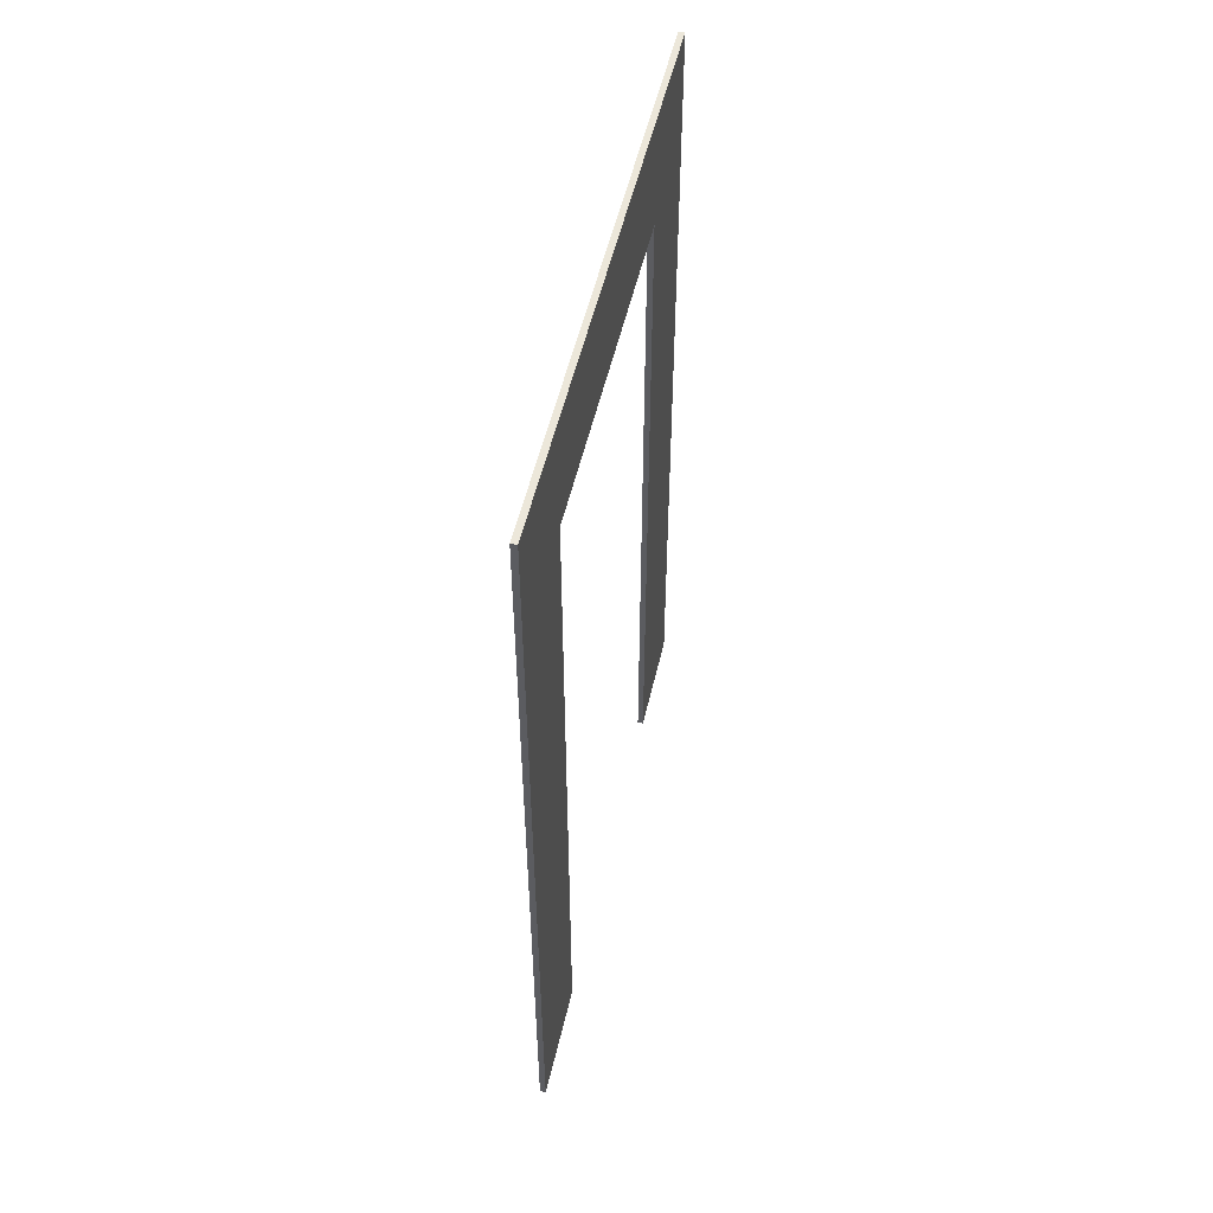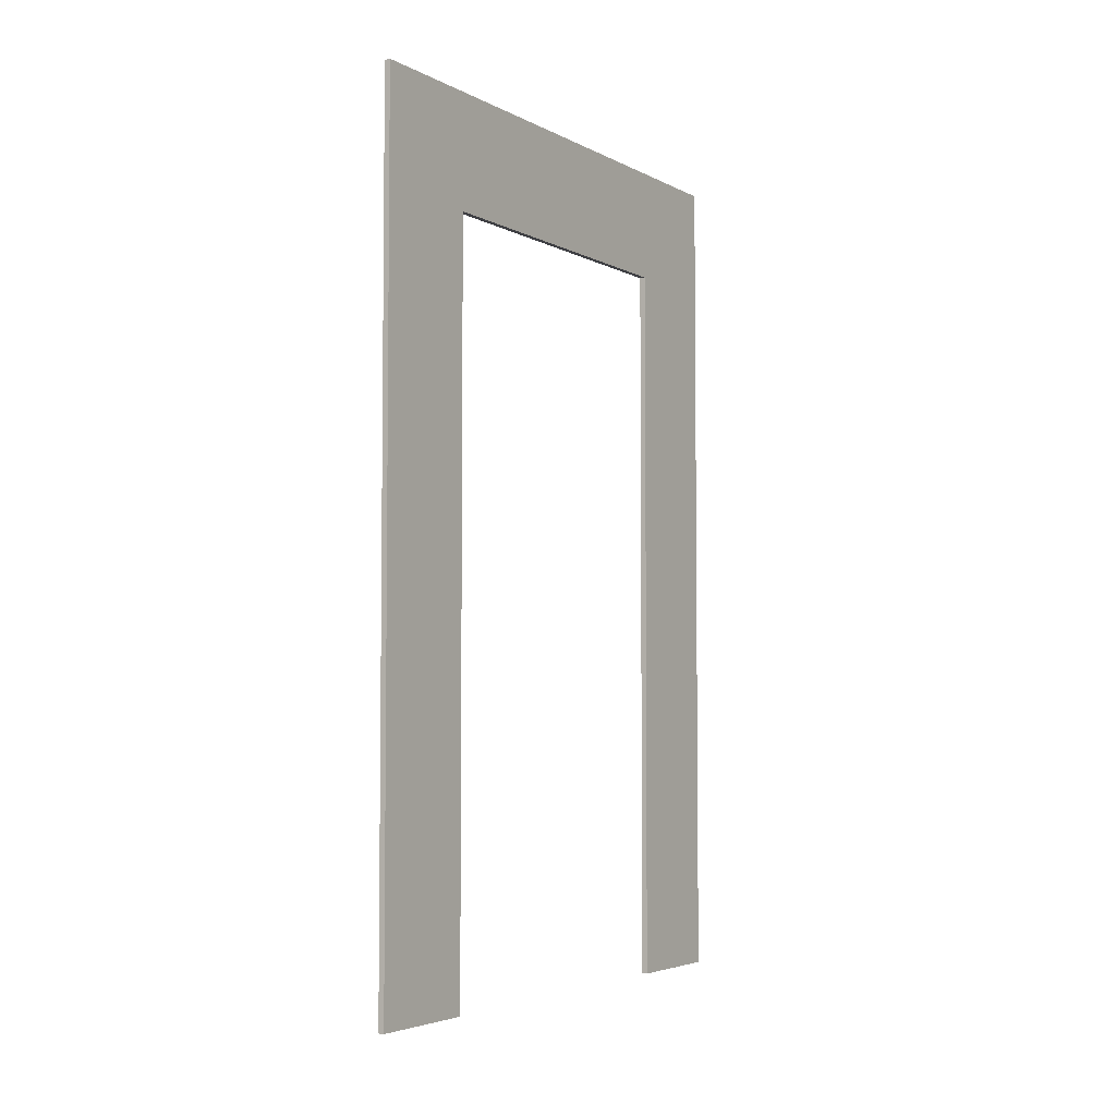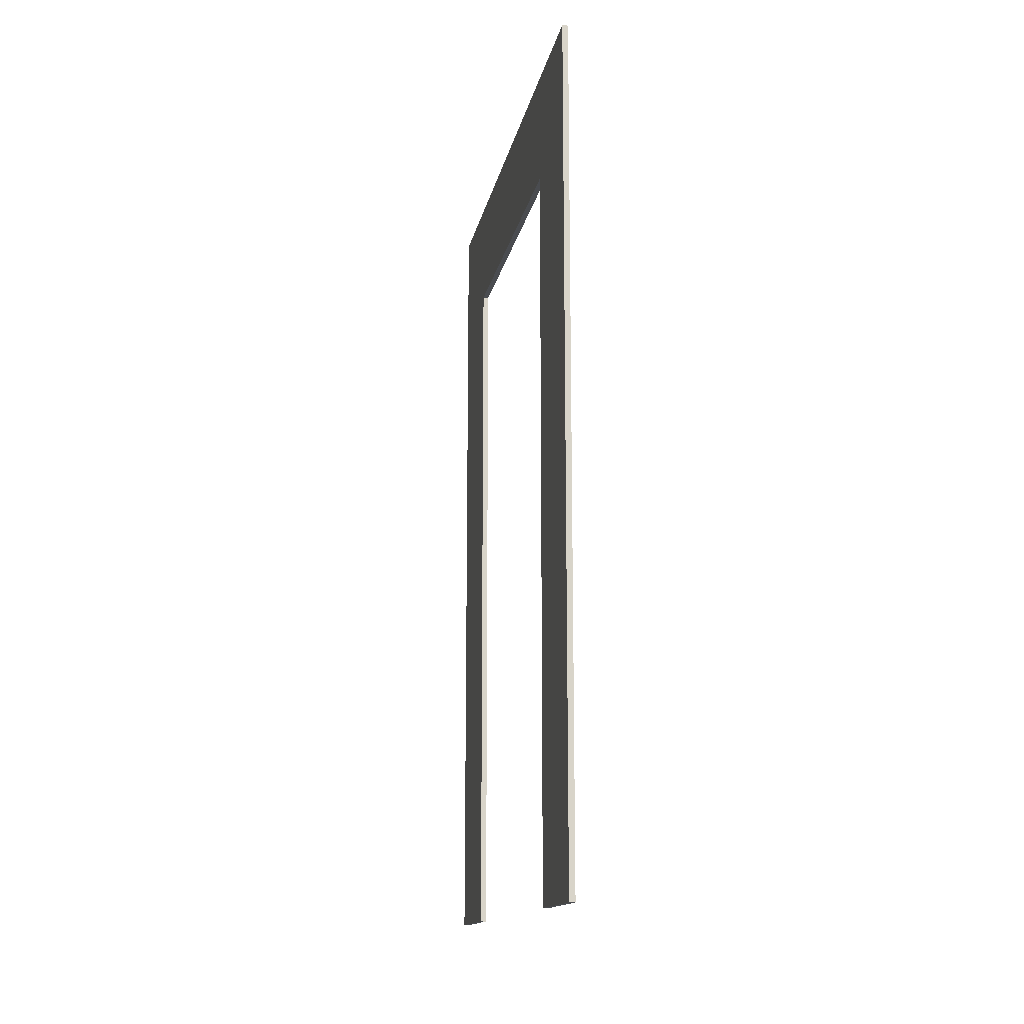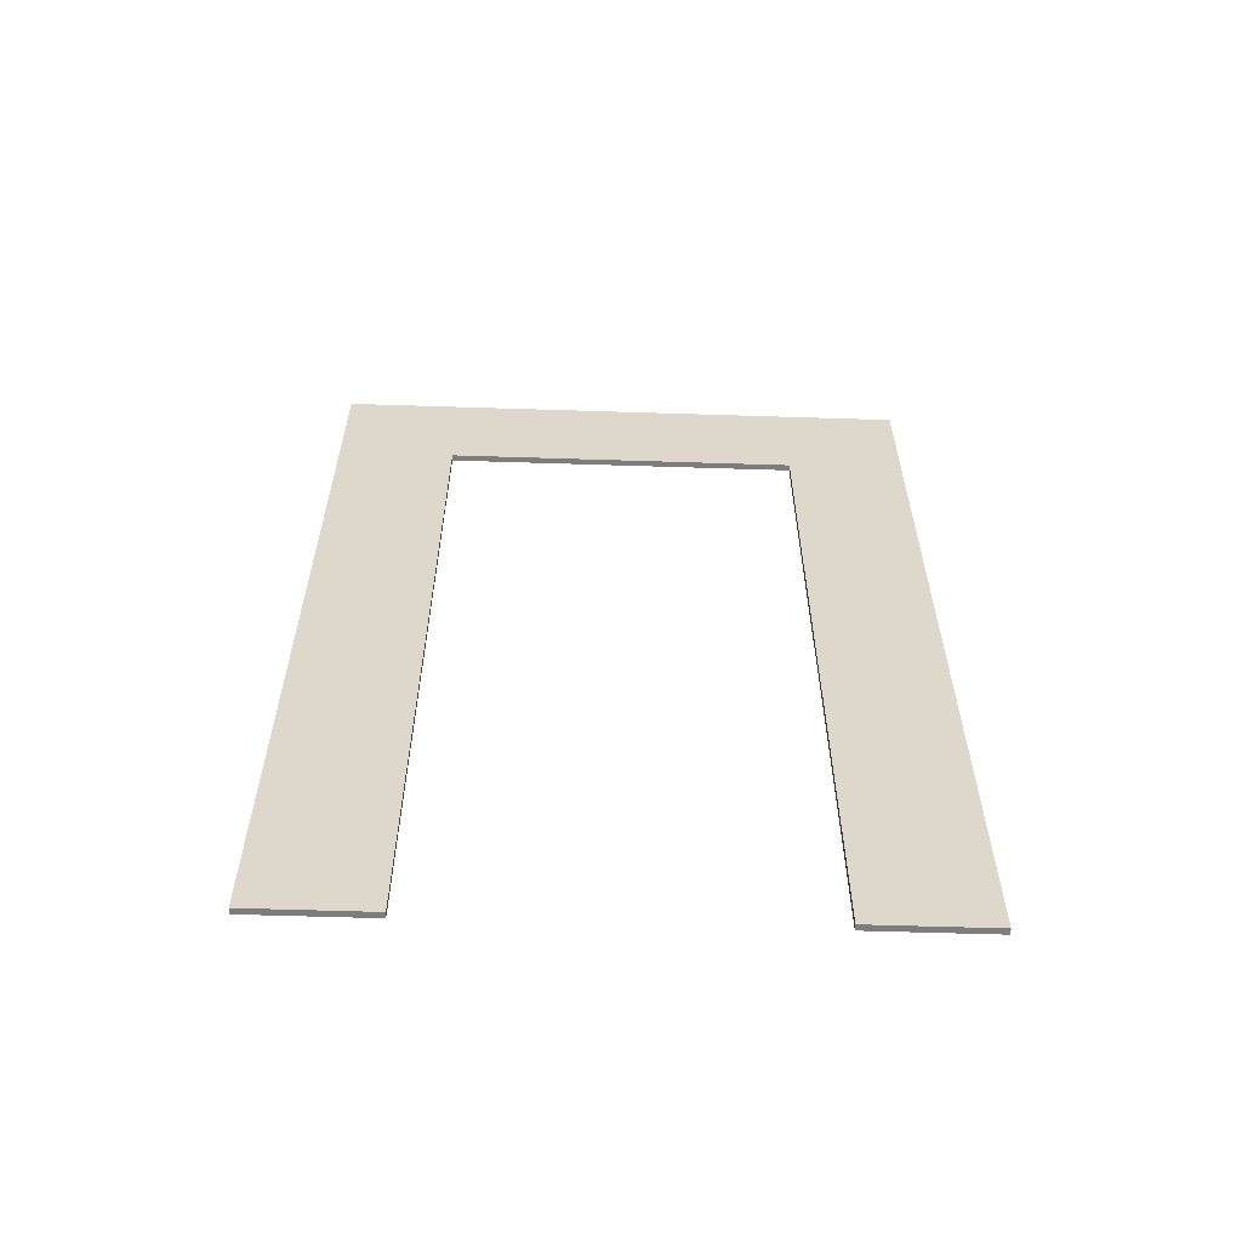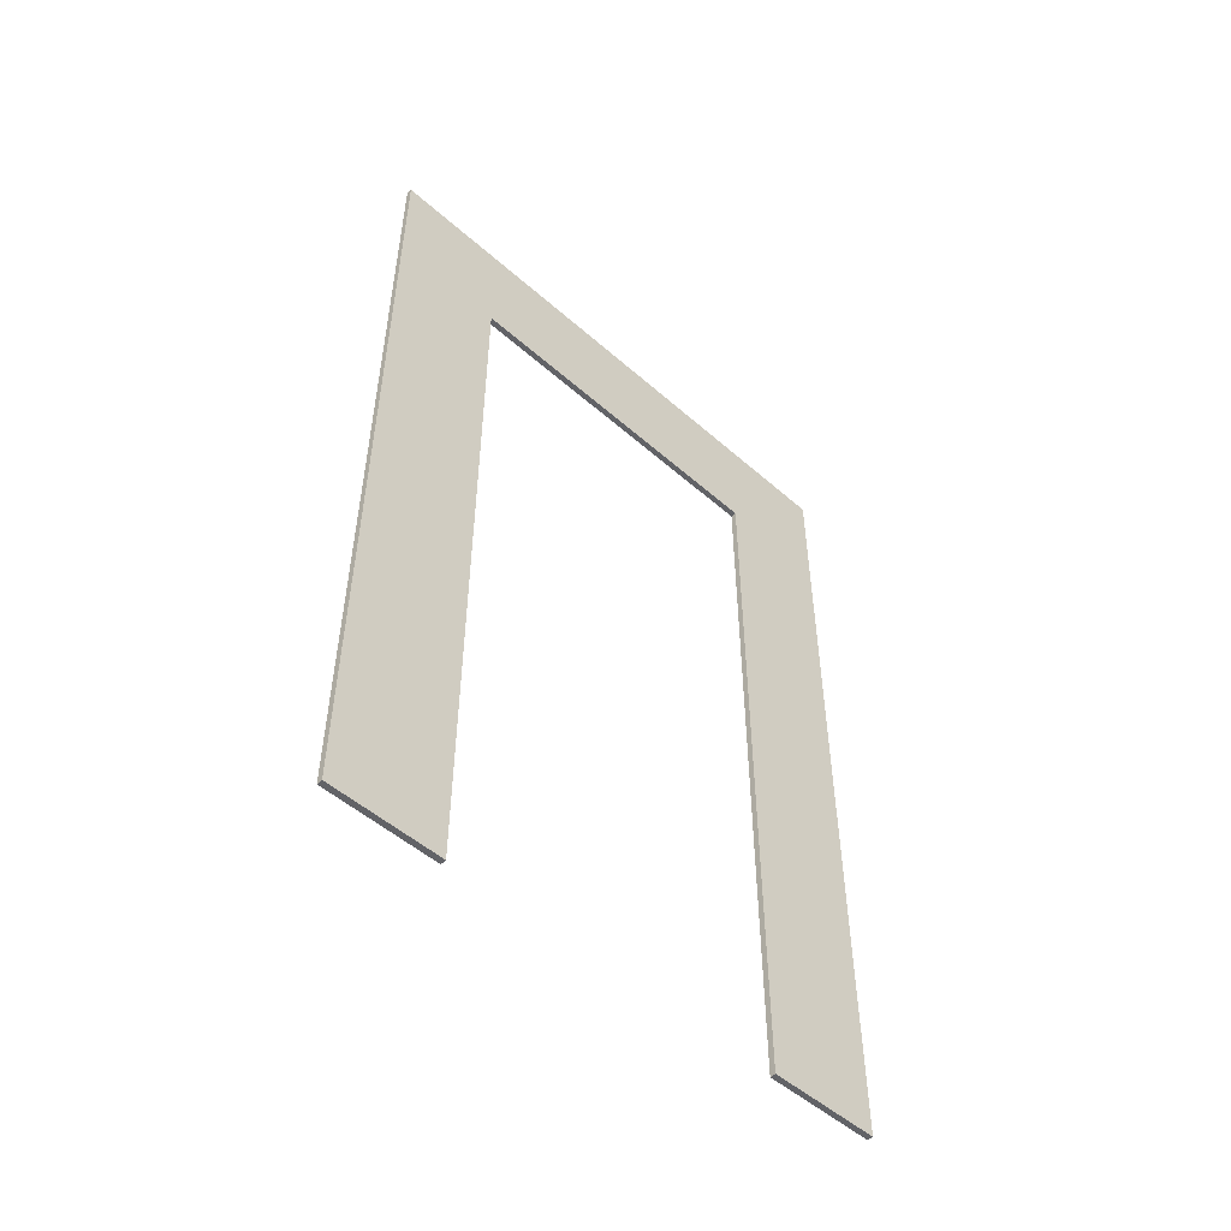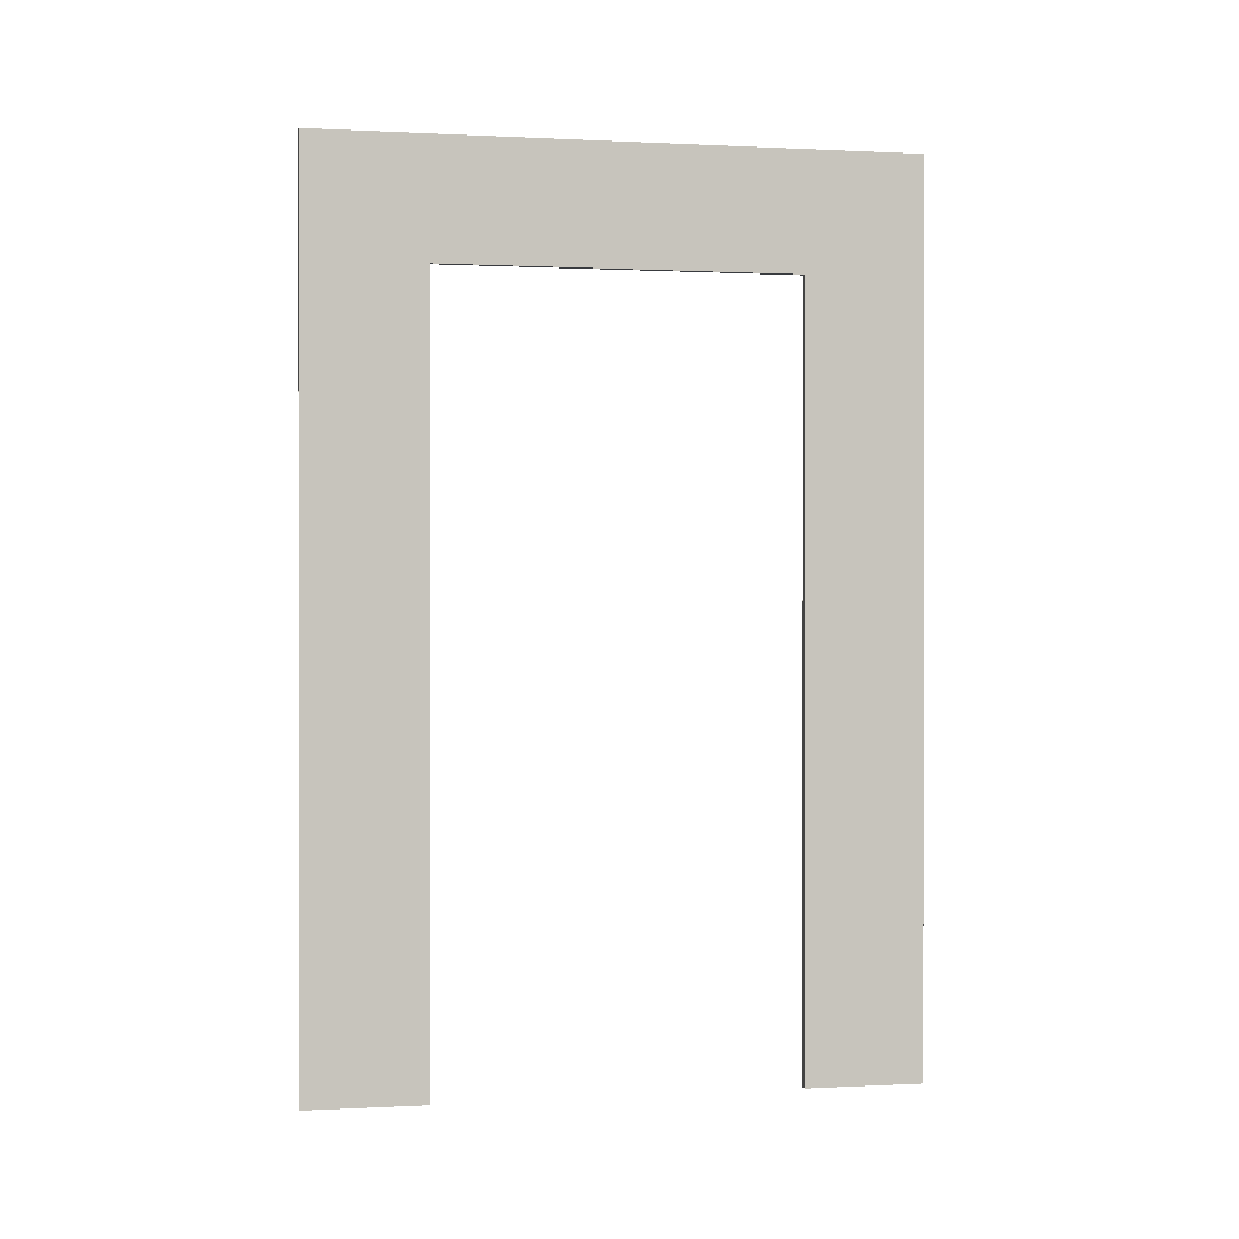
<metadata>
{"format":"obj","ext":"obj","renderer":"f3d","projection":"perspective","resolution":1024,"background":"white","views":[{"elev":52.2,"azim":12.8,"up":"+Z"},{"elev":-4.2,"azim":32.2,"up":"+Z"},{"elev":-14.7,"azim":169.3,"up":"+Z"},{"elev":-59.2,"azim":-91.9,"up":"+Z"},{"elev":-51.0,"azim":46.2,"up":"+Z"},{"elev":0.3,"azim":78.8,"up":"+Z"}]}
</metadata>
<code>
o obj_0
v 0.127 		10 		30
v 0.127 		6.003 		26
v -0.077 		6.003 		26
v -0.077 		6.003 		0
v 0.127 		6.003 		0
v -0.077 		-10 		0
v -0.077 		-10 		30
v -0.077 		10 		0
v -0.077 		10 		30
v -0.077 		-6.003 		26
v -0.077 		-6.003 		0
v 0.127 		-6.003 		0
v 0.127 		-10 		0
v 0.127 		10 		0
v 0.127 		-10 		30
v 0.127 		-6.003 		26
g group_0_16311991
f 1 2 14
f 2 3 4
f 2 4 5
f 2 10 3
f 4 3 8
f 9 8 3
f 10 9 3
f 11 6 10
f 7 10 6
f 9 10 7
f 11 12 6
f 12 13 6
f 14 5 4
f 14 4 8
f 7 6 13
f 7 13 15
f 8 9 14
f 1 14 9
f 2 1 16
f 1 15 16
f 15 13 16
f 10 16 12
f 10 12 11
f 16 10 2
f 12 16 13
f 14 2 5
f 7 15 9
f 1 9 15

</code>
